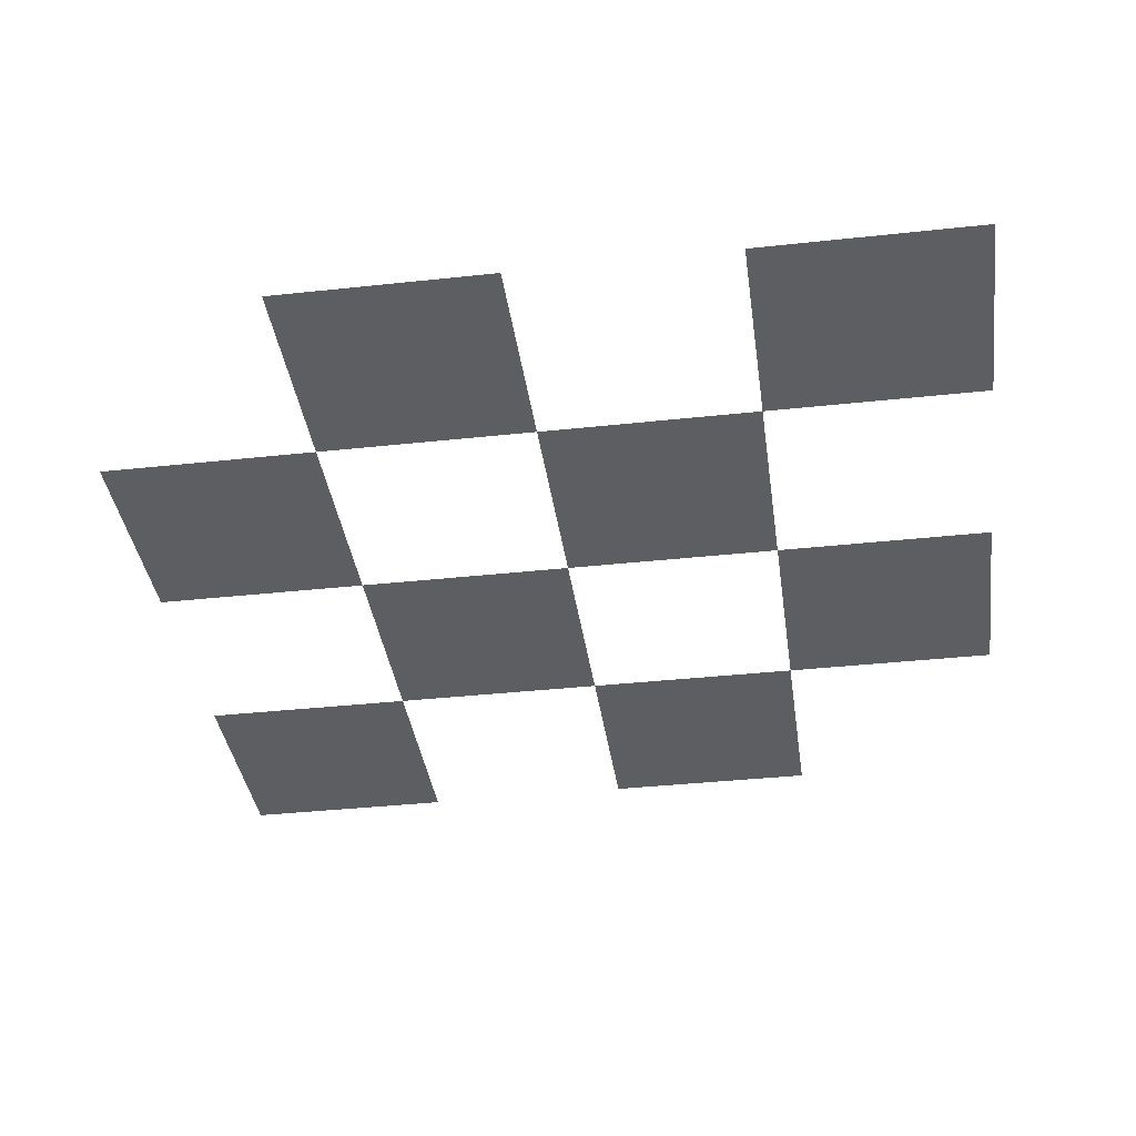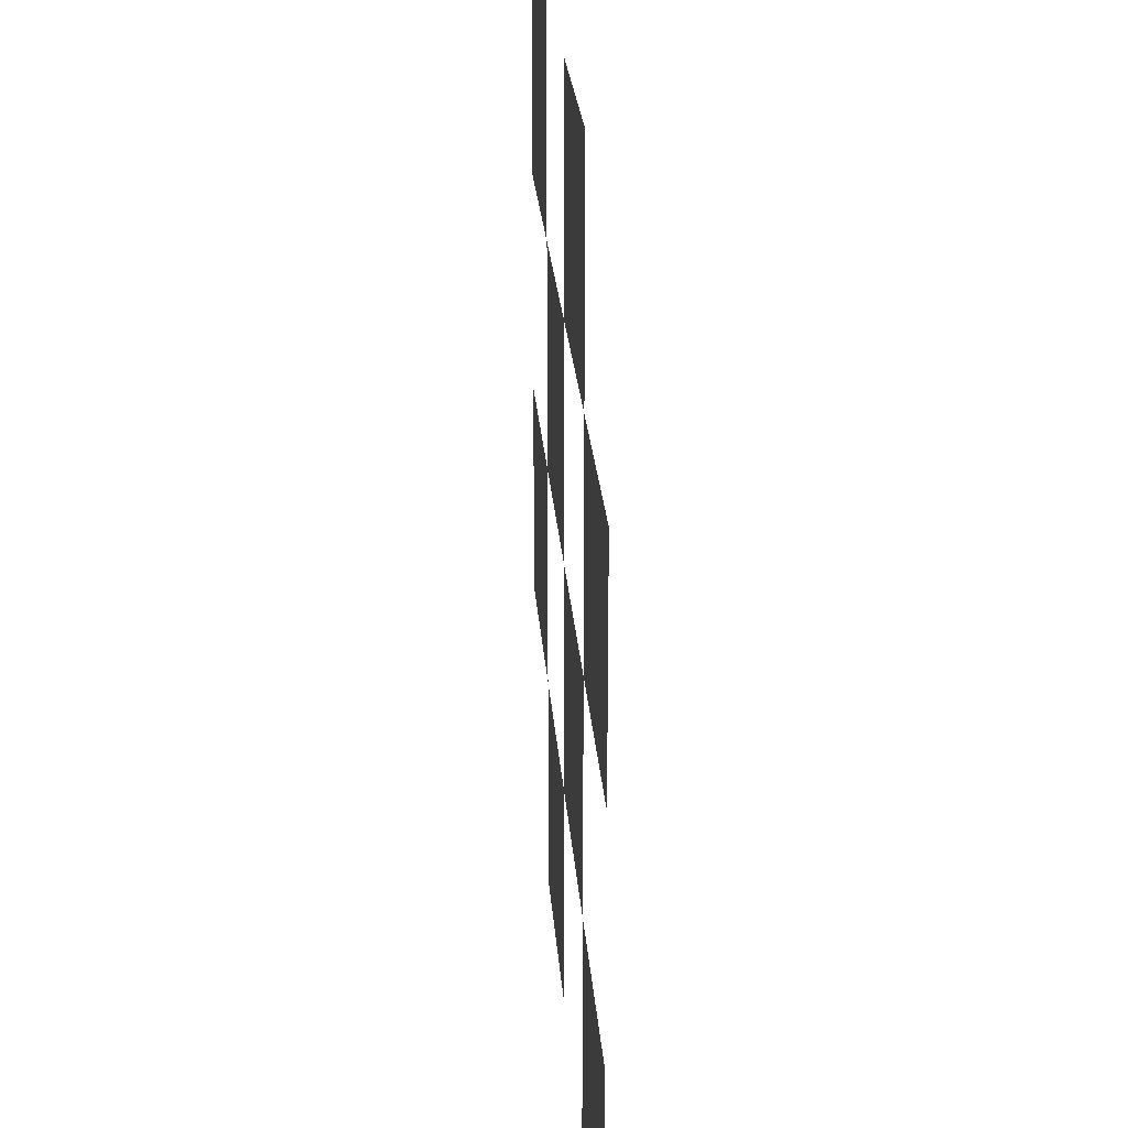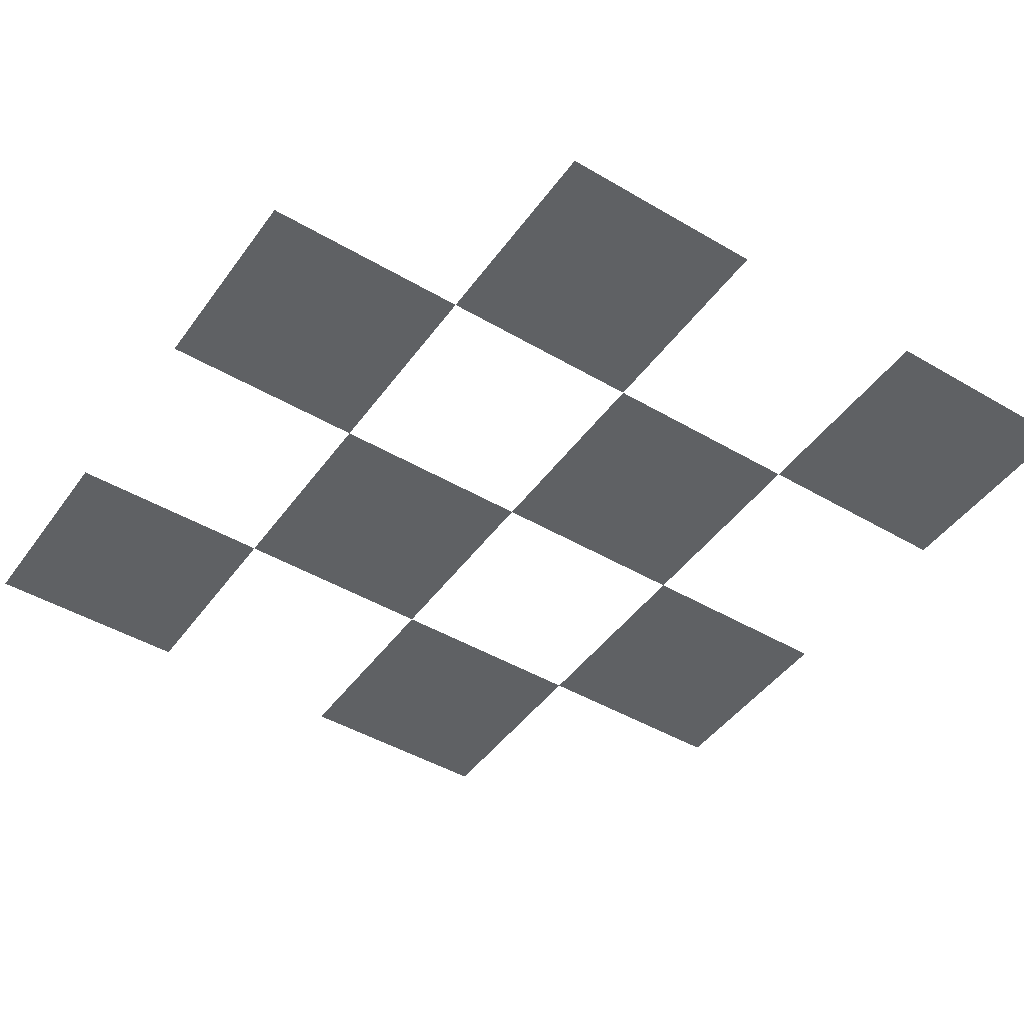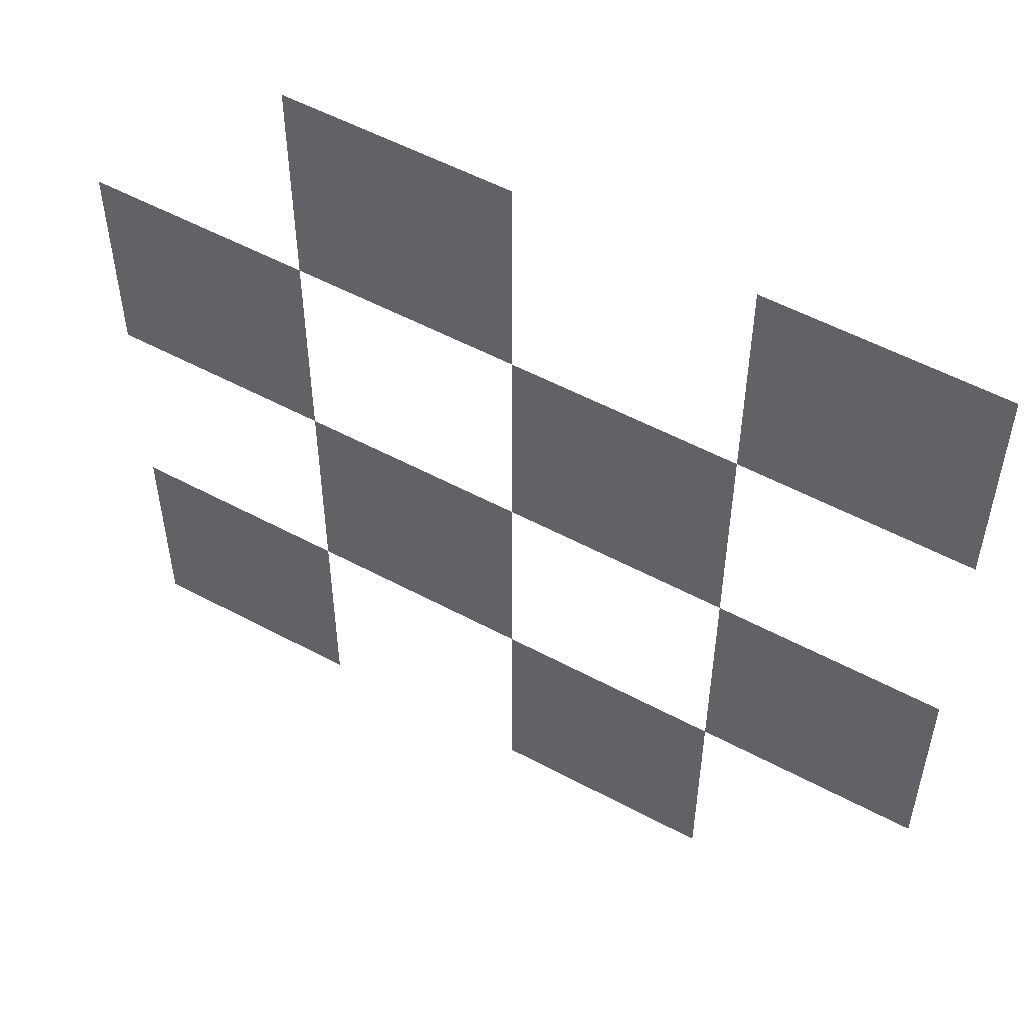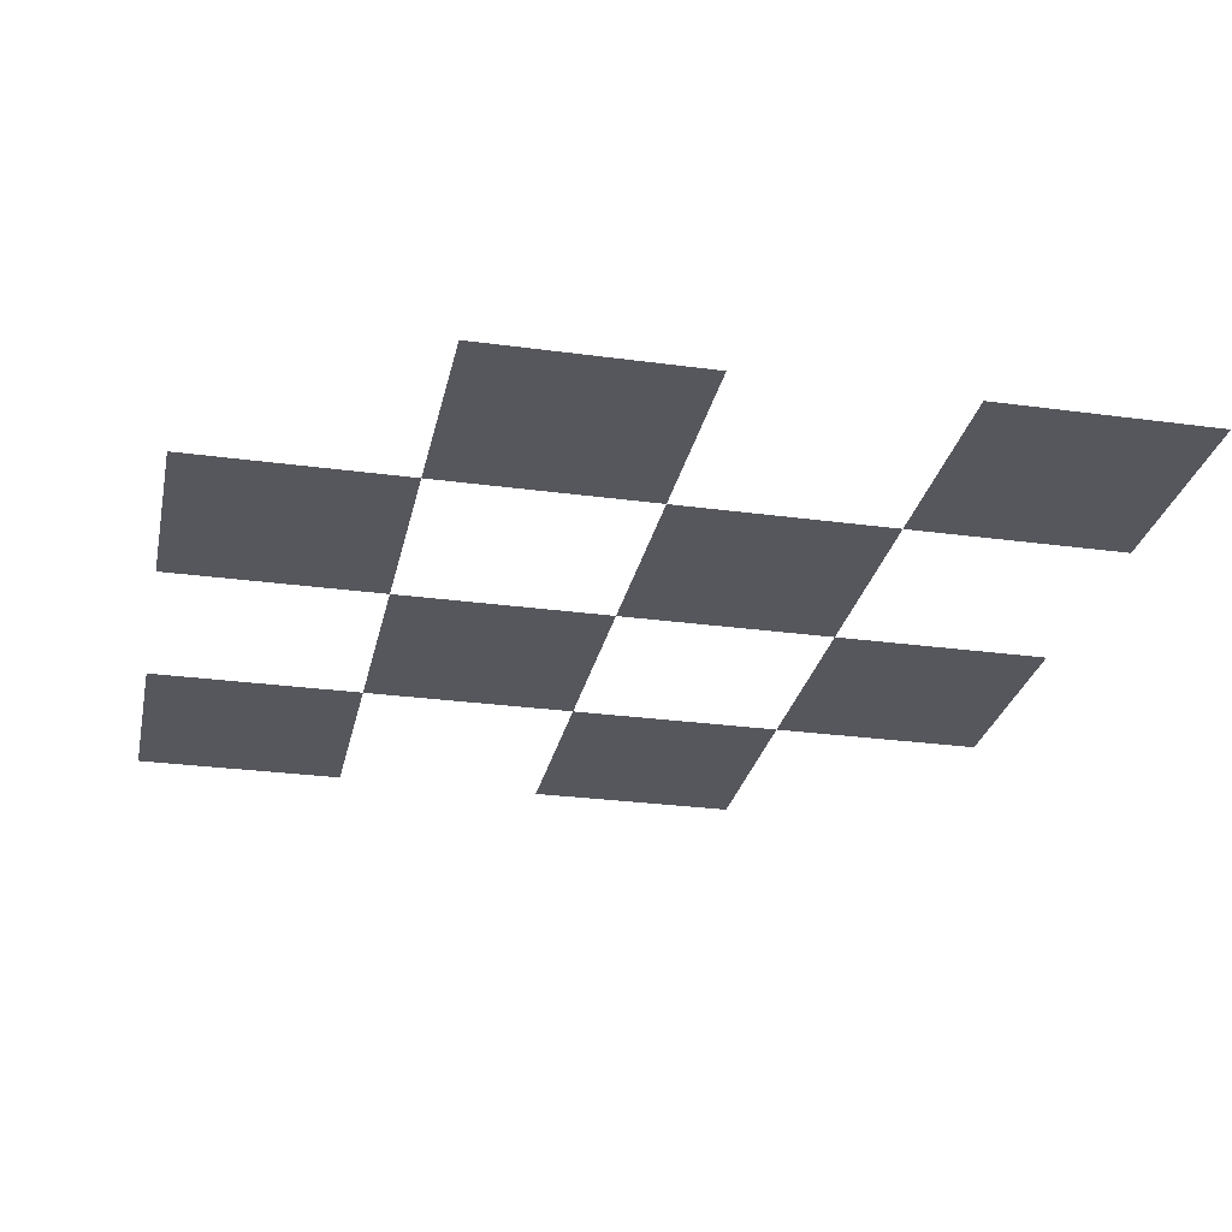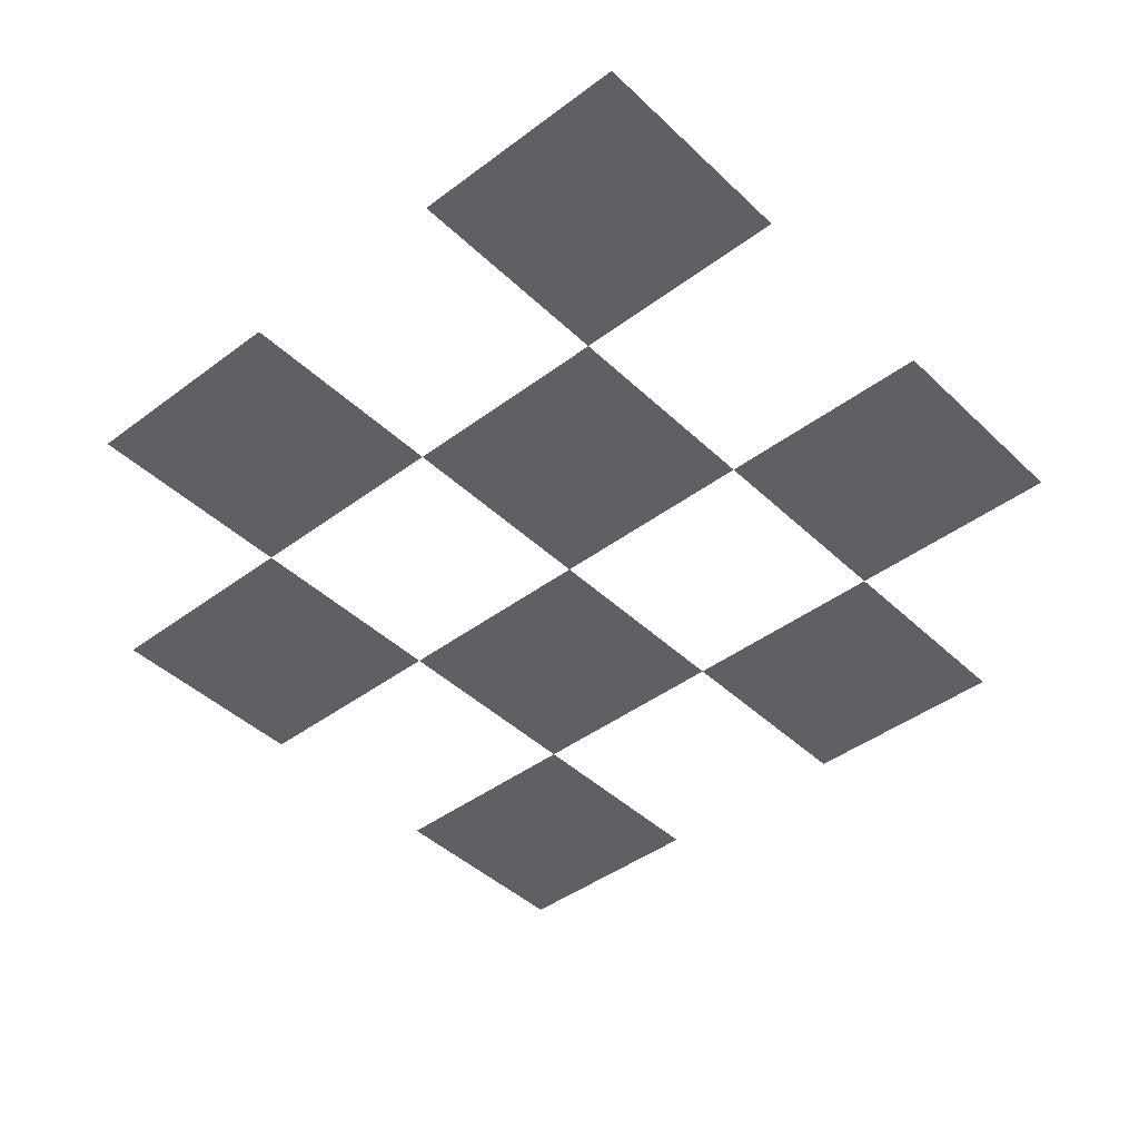
<metadata>
{"format":"obj","ext":"obj","renderer":"f3d","projection":"perspective","resolution":1024,"background":"white","views":[{"elev":-37.5,"azim":-172.1,"up":"+Z"},{"elev":23.7,"azim":86.0,"up":"+Y"},{"elev":-46.1,"azim":-33.9,"up":"+Z"},{"elev":54.1,"azim":-150.3,"up":"+Y"},{"elev":-27.6,"azim":168.2,"up":"+Z"},{"elev":-43.0,"azim":41.7,"up":"+Z"}]}
</metadata>
<code>
v 1.732 -1.732 -0
v 1.732 0 -0
v -1e-06 0 -0
v 3.464 -3.464 -0
v 3.464 -1.732 -0
v -1.732 -1.732 -0
v -1.732 0 -0
v -3.464 0 -0
v -1e-06 -3.464 -0
v -1e-06 -1.732 -0
v -1.732 1.732 -0
v -1.732 3.464 -0
v -3.464 3.464 -0
v -1e-06 1.732 -0
v 1.732 1.732 -0
v 1.732 3.464 -0
v -1e-06 3.464 -0
v 3.464 0 -0
v 3.464 1.732 -0
v 1.732 -3.464 -0
v -3.464 -1.732 -0
v -1.732 -3.464 -0
v -3.464 1.732 -0
f 1 2 3
f 4 5 1
f 6 7 8
f 9 10 6
f 11 12 13
f 3 14 11
f 15 16 17
f 18 19 15
f 10 1 3
f 20 4 1
f 21 6 8
f 22 9 6
f 23 11 13
f 7 3 11
f 14 15 17
f 2 18 15

</code>
